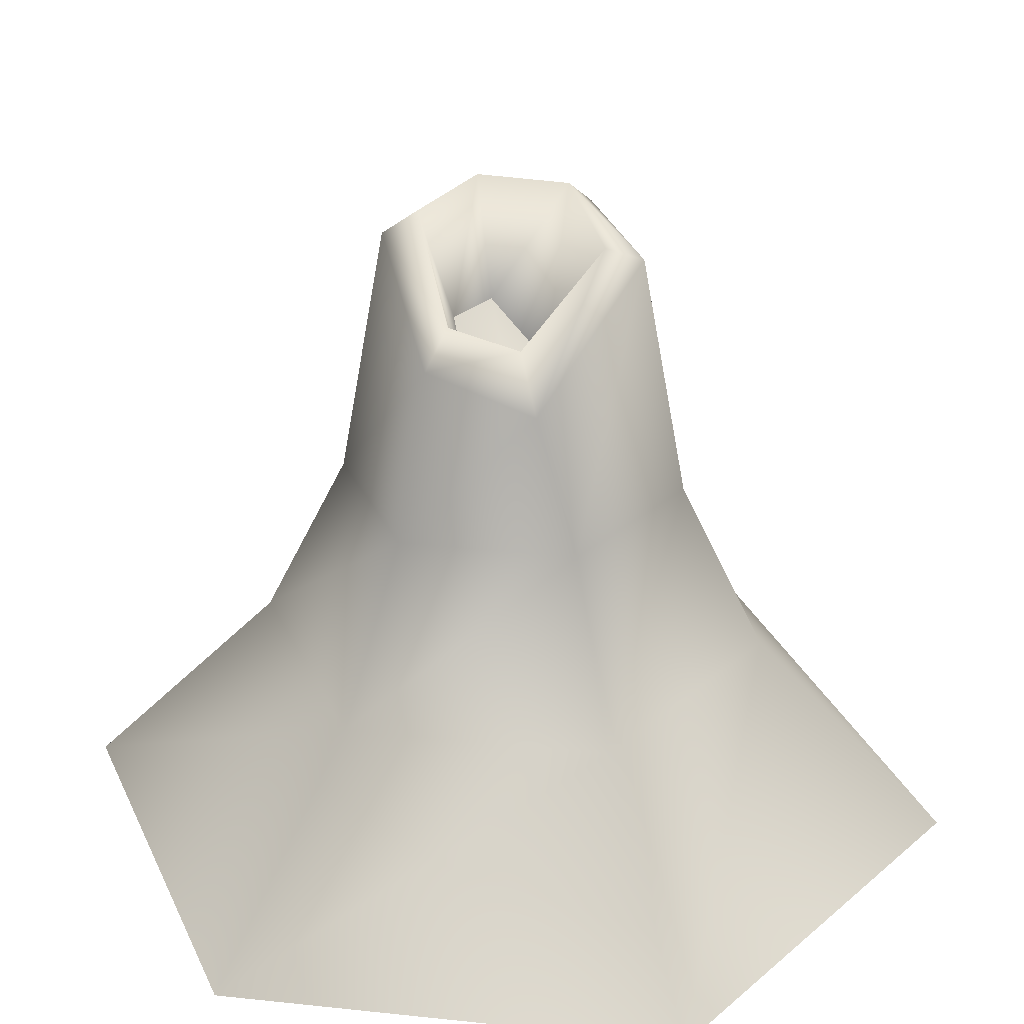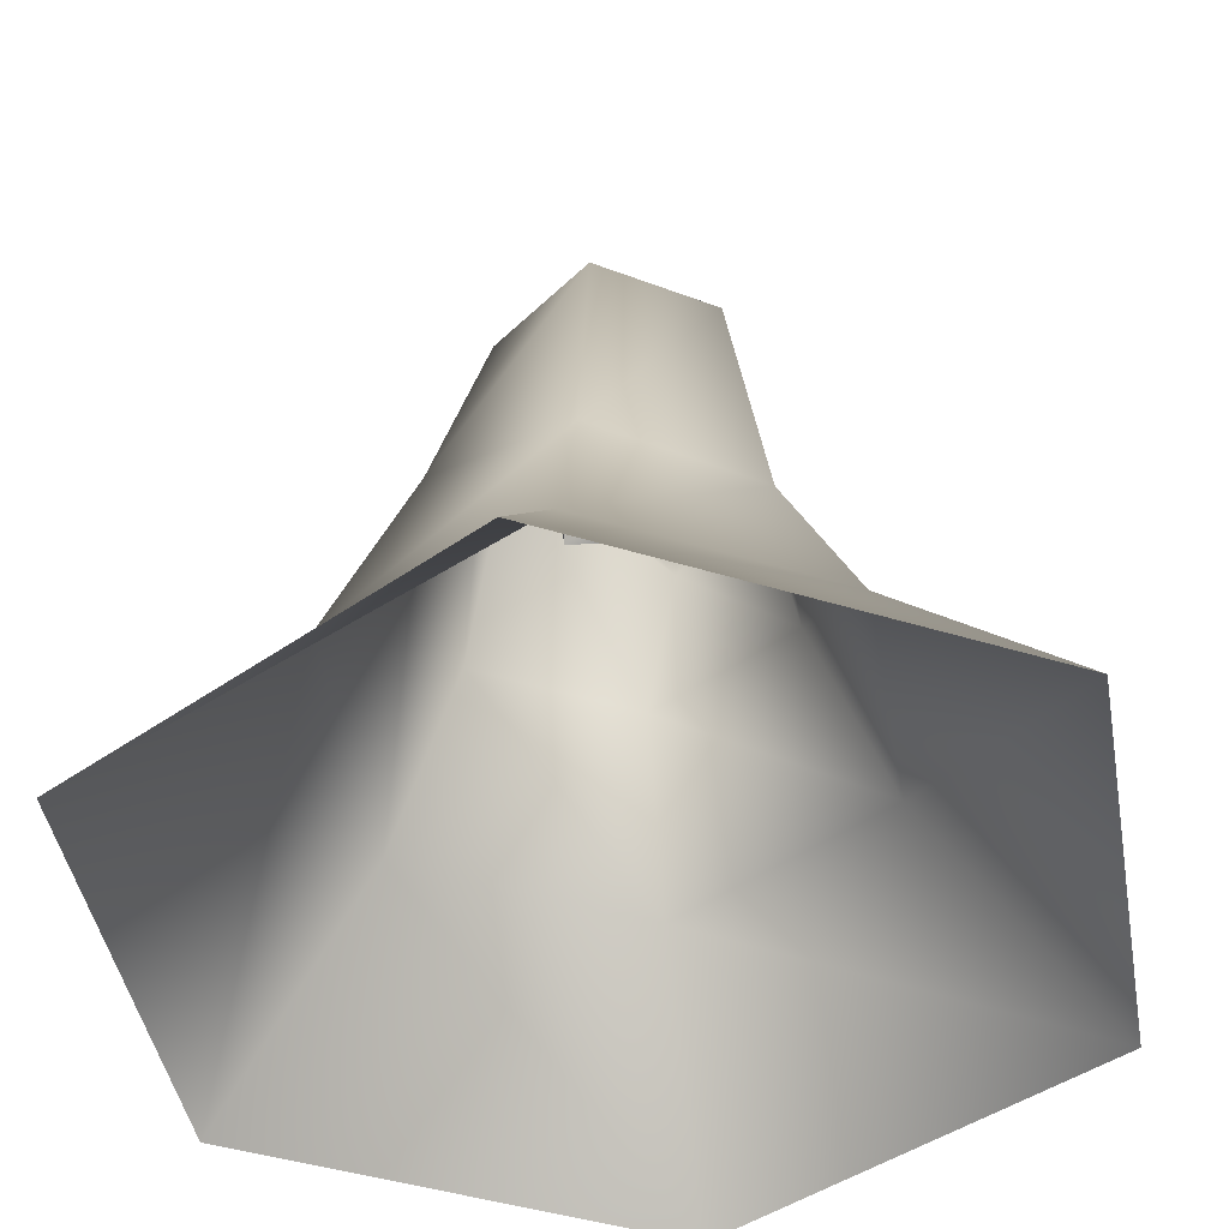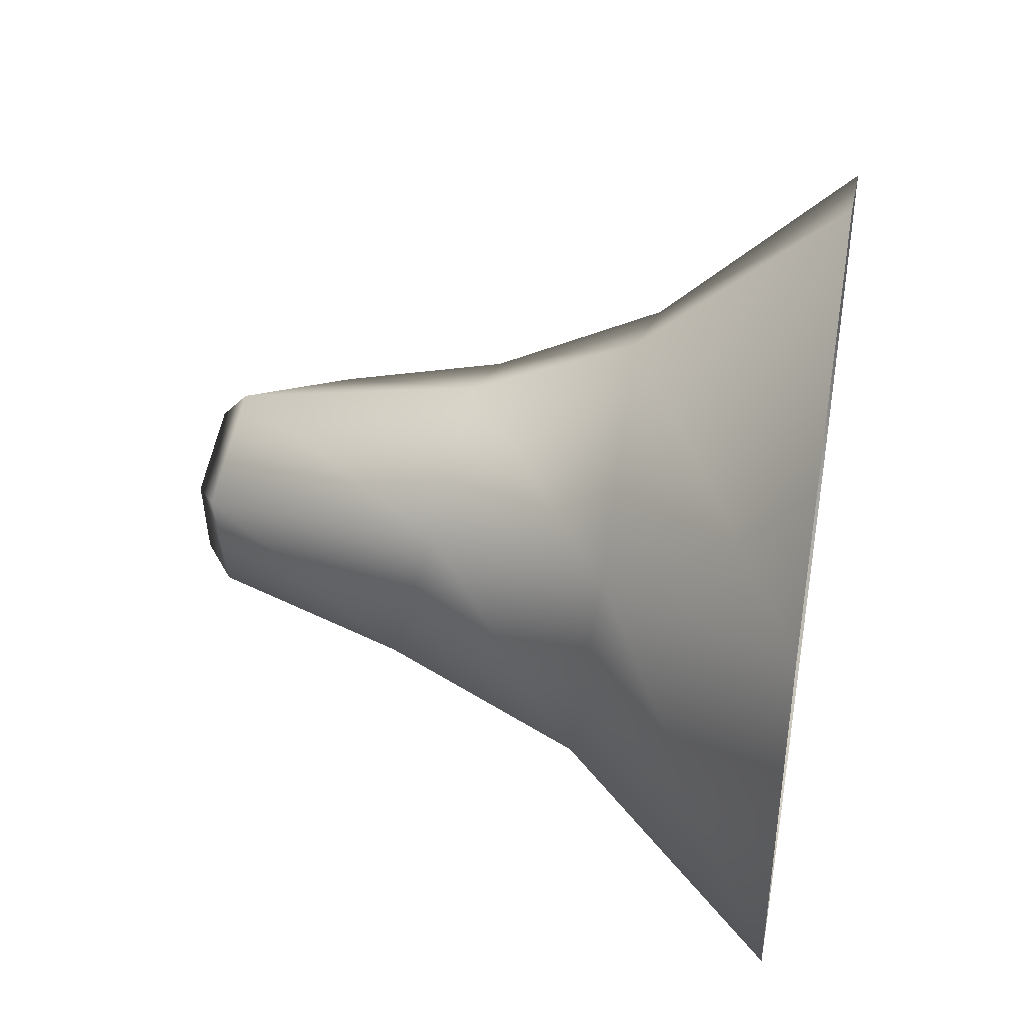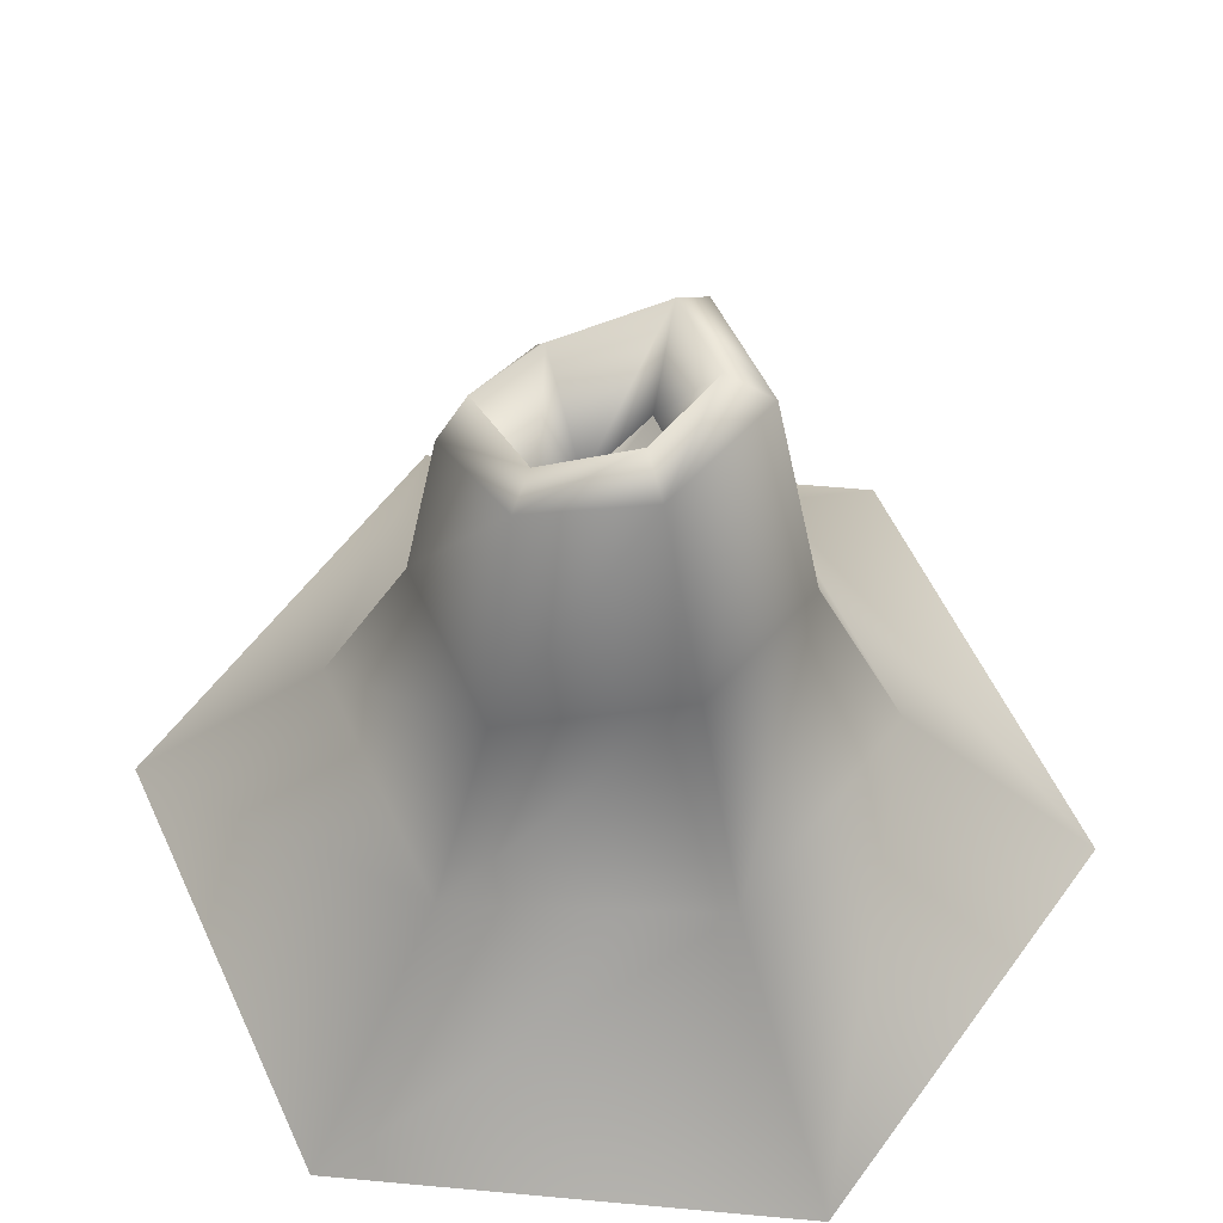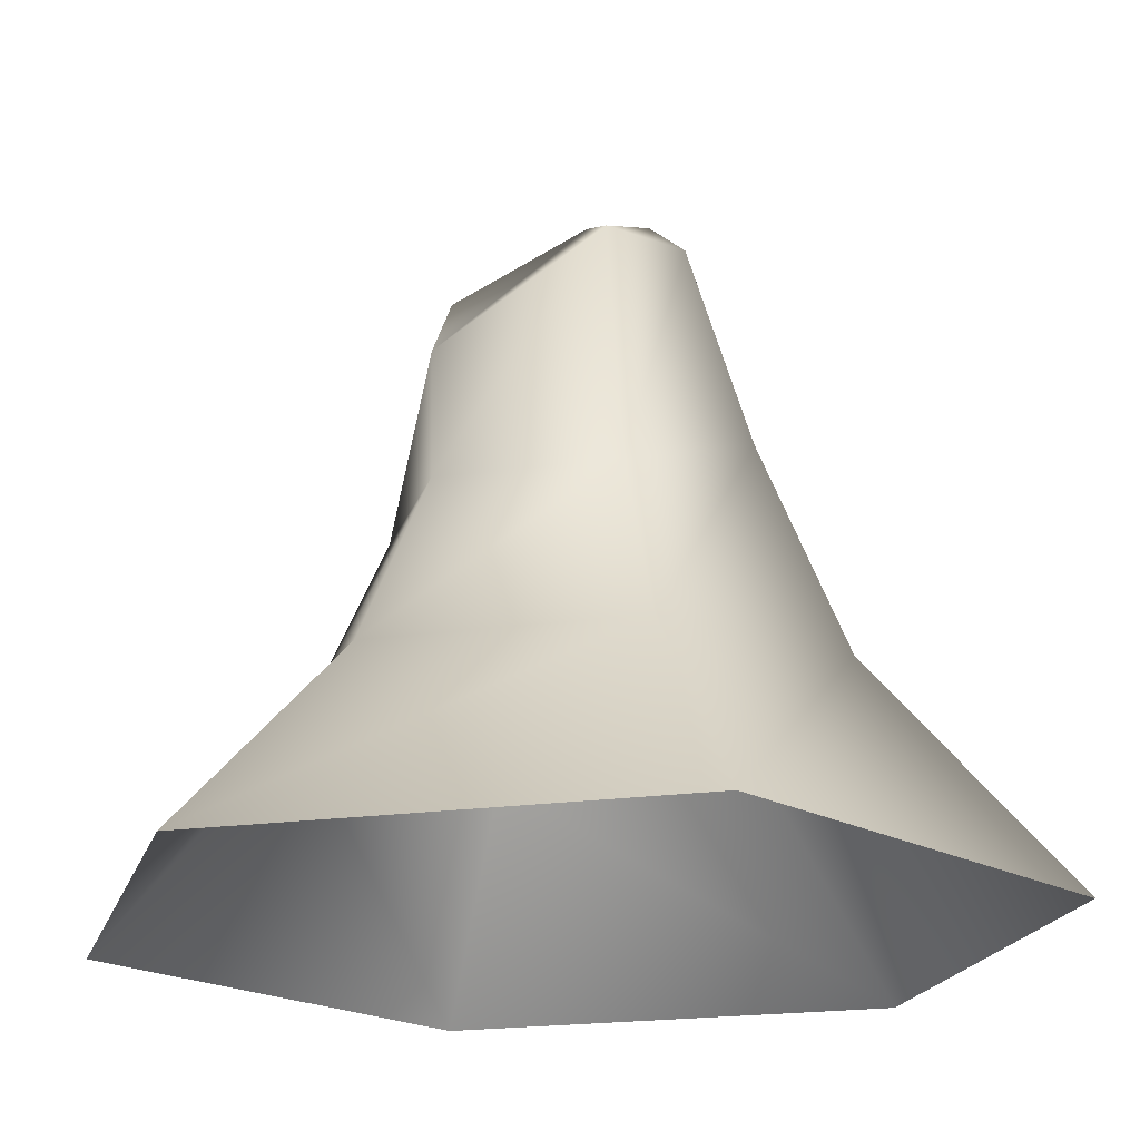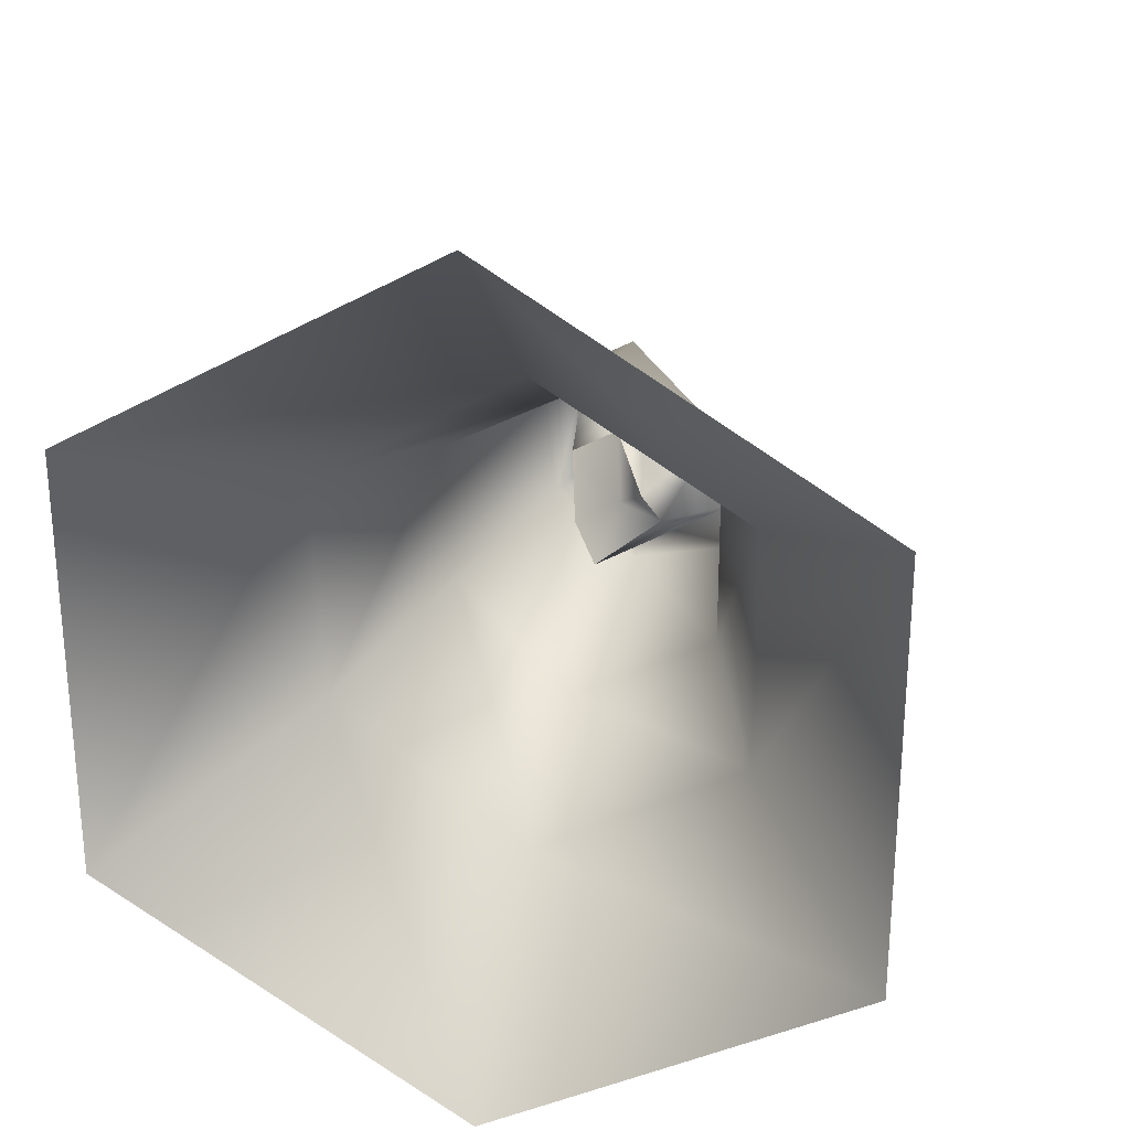
<metadata>
{"format":"obj","ext":"obj","renderer":"f3d","projection":"perspective","resolution":1024,"background":"white","views":[{"elev":29.0,"azim":99.0,"up":"+Y"},{"elev":-43.6,"azim":-50.1,"up":"+Y"},{"elev":42.6,"azim":-79.8,"up":"+Z"},{"elev":56.4,"azim":-144.5,"up":"+Y"},{"elev":-20.5,"azim":164.4,"up":"+Y"},{"elev":26.7,"azim":15.3,"up":"+Z"}]}
</metadata>
<code>
o borean_geysernosteam_04
v 0.09368 3.656 -0.1086
v -0.319 3.656 -0.3469
v -0.4649 4.115 0.1296
v 1.8 1.259 -1.178
v 3.202 -0.4305 1.77
v 3.202 -0.4305 -1.988
v 1.8 1.259 0.961
v 1.193 2.688 -0.8278
v 1.193 2.688 0.6106
v 1.132 3.852 -0.4875
v 0.9446 4.087 0.4231
v 0.9475 4.328 -0.3352
v 0.7599 4.399 0.2709
v 0.4908 3.554 -0.1922
v 0.3604 3.338 0.1296
v -0.05229 -0.4305 3.649
v -0.05229 1.259 2.031
v -0.05229 2.688 1.33
v -0.08665 4.8 0.9548
v -0.01792 5.039 0.6504
v -0.05229 4.115 0.3679
v -3.307 -0.4305 1.77
v -1.905 1.259 0.961
v -1.298 2.828 0.6106
v -0.9719 4.919 0.4231
v -0.6498 5.126 0.2709
v -0.4649 4.115 0.1296
v -3.307 -0.4305 -1.988
v -1.905 1.485 -1.178
v -1.298 3.221 -0.8278
v -0.8323 4.884 -0.6403
v -0.5908 5.119 -0.4881
v -0.319 3.656 -0.3469
v -0.05229 -0.4305 -3.867
v -0.05229 1.259 -2.248
v -0.05229 2.688 -1.547
v -0.03847 4.729 -1.172
v 0.03026 4.837 -0.8676
v -0.05229 3.338 -0.5851
v -0.05229 3.338 -0.5851
v 0.4908 3.554 -0.1922
v 0.3604 3.338 0.1296
v -0.05229 4.115 0.3679
g Geoset0
f 1 2 3
f 4 5 6
f 4 7 5
f 8 7 4
f 8 9 7
f 10 9 8
f 10 11 9
f 12 11 10
f 12 13 11
f 14 13 12
f 14 15 13
f 7 16 5
f 7 17 16
f 9 17 7
f 9 18 17
f 11 18 9
f 11 19 18
f 13 19 11
f 13 20 19
f 15 20 13
f 15 21 20
f 17 22 16
f 17 23 22
f 18 23 17
f 18 24 23
f 19 24 18
f 19 25 24
f 20 25 19
f 20 26 25
f 21 26 20
f 21 27 26
f 23 28 22
f 23 29 28
f 24 29 23
f 24 30 29
f 25 30 24
f 25 31 30
f 26 31 25
f 26 32 31
f 27 32 26
f 27 33 32
f 29 34 28
f 29 35 34
f 30 35 29
f 30 36 35
f 31 36 30
f 31 37 36
f 32 37 31
f 32 38 37
f 33 38 32
f 33 39 38
f 35 6 34
f 35 4 6
f 36 4 35
f 36 8 4
f 37 8 36
f 37 10 8
f 38 10 37
f 38 12 10
f 39 12 38
f 39 14 12
f 1 40 2
f 1 41 40
f 1 42 41
f 1 43 42
f 1 3 43

</code>
